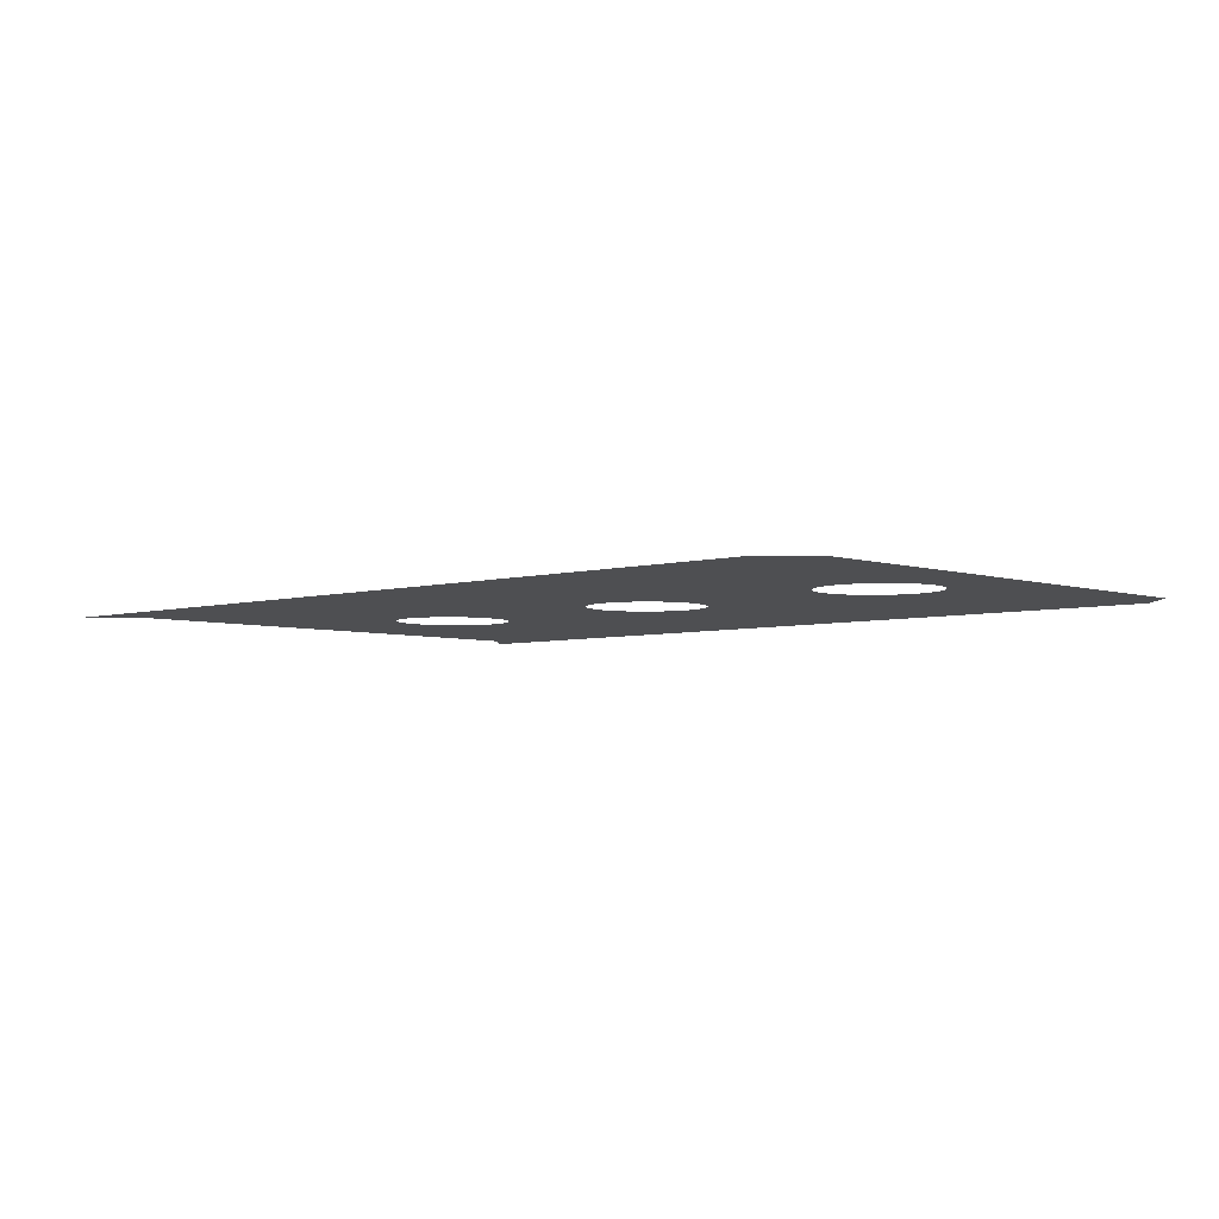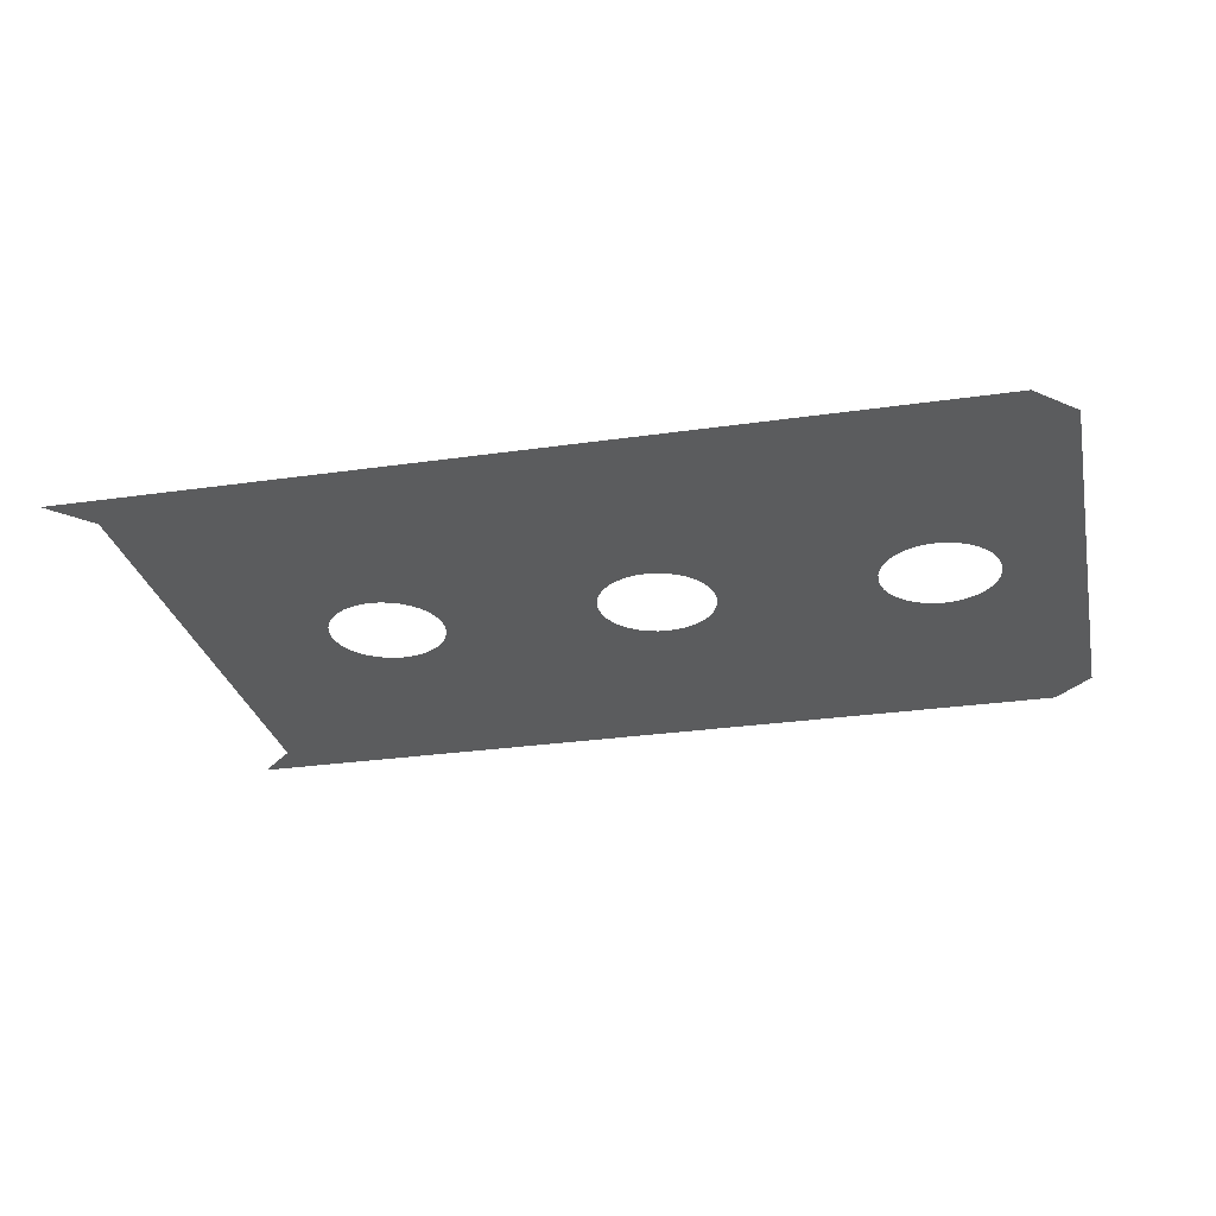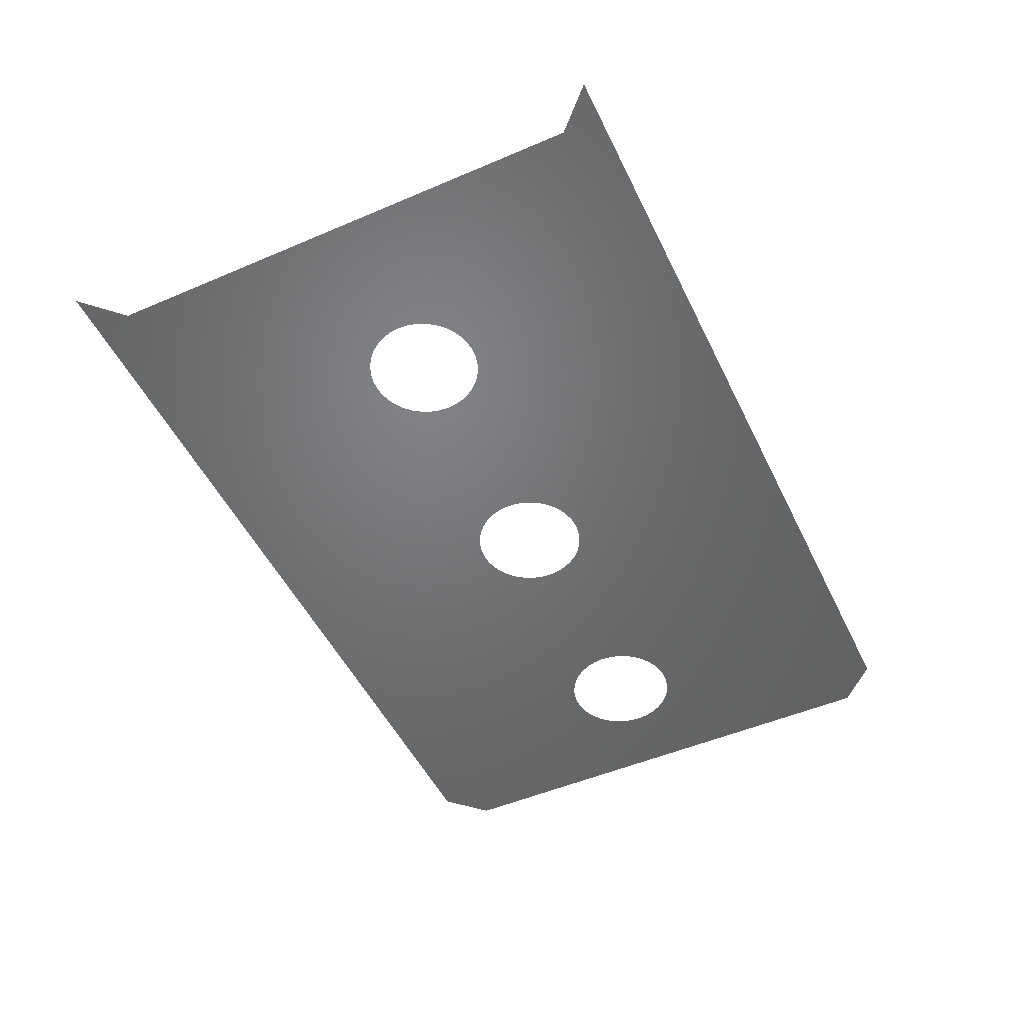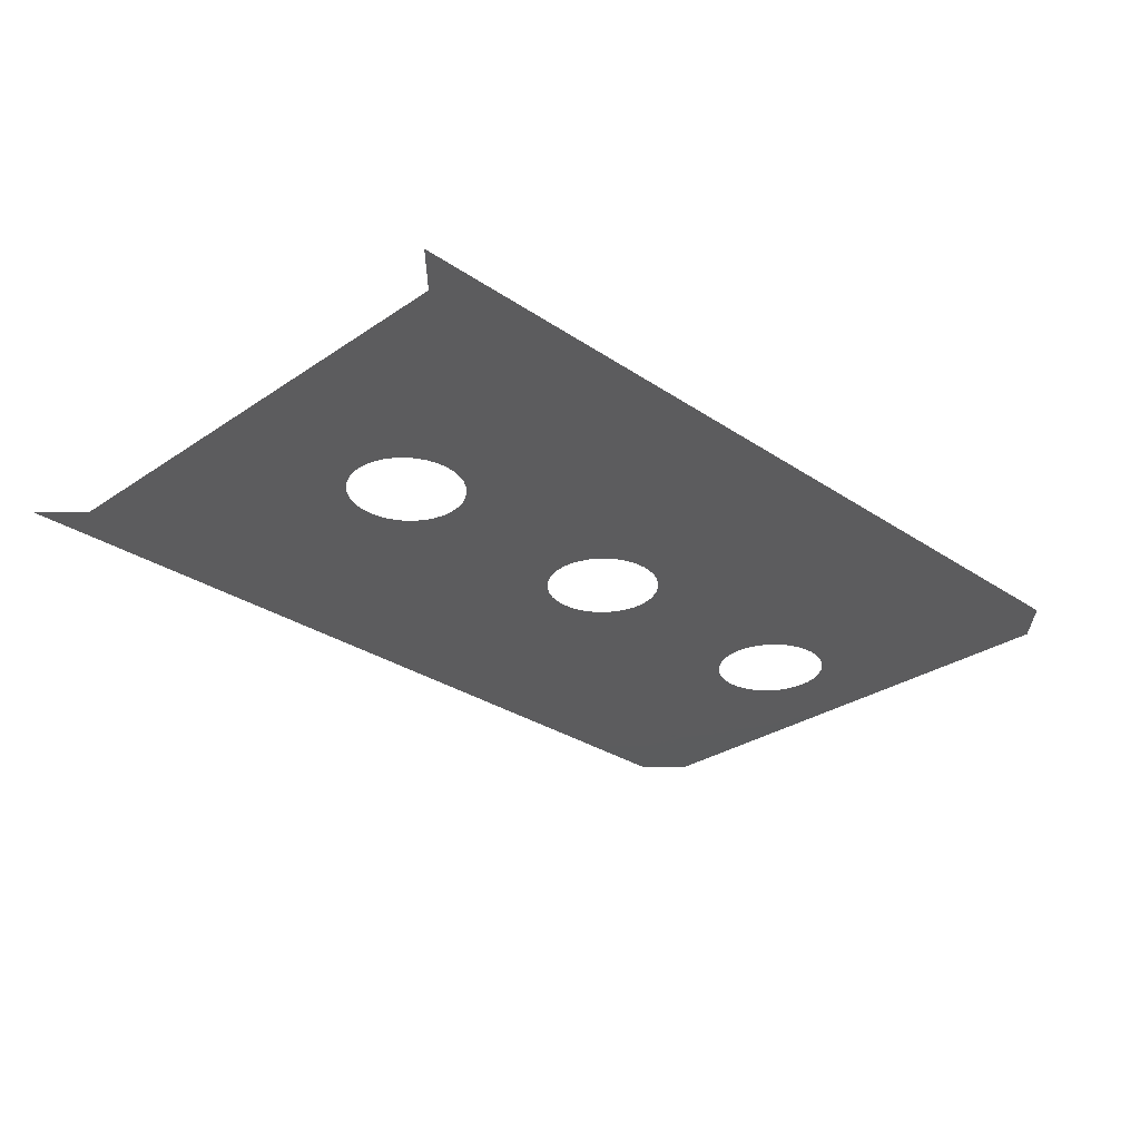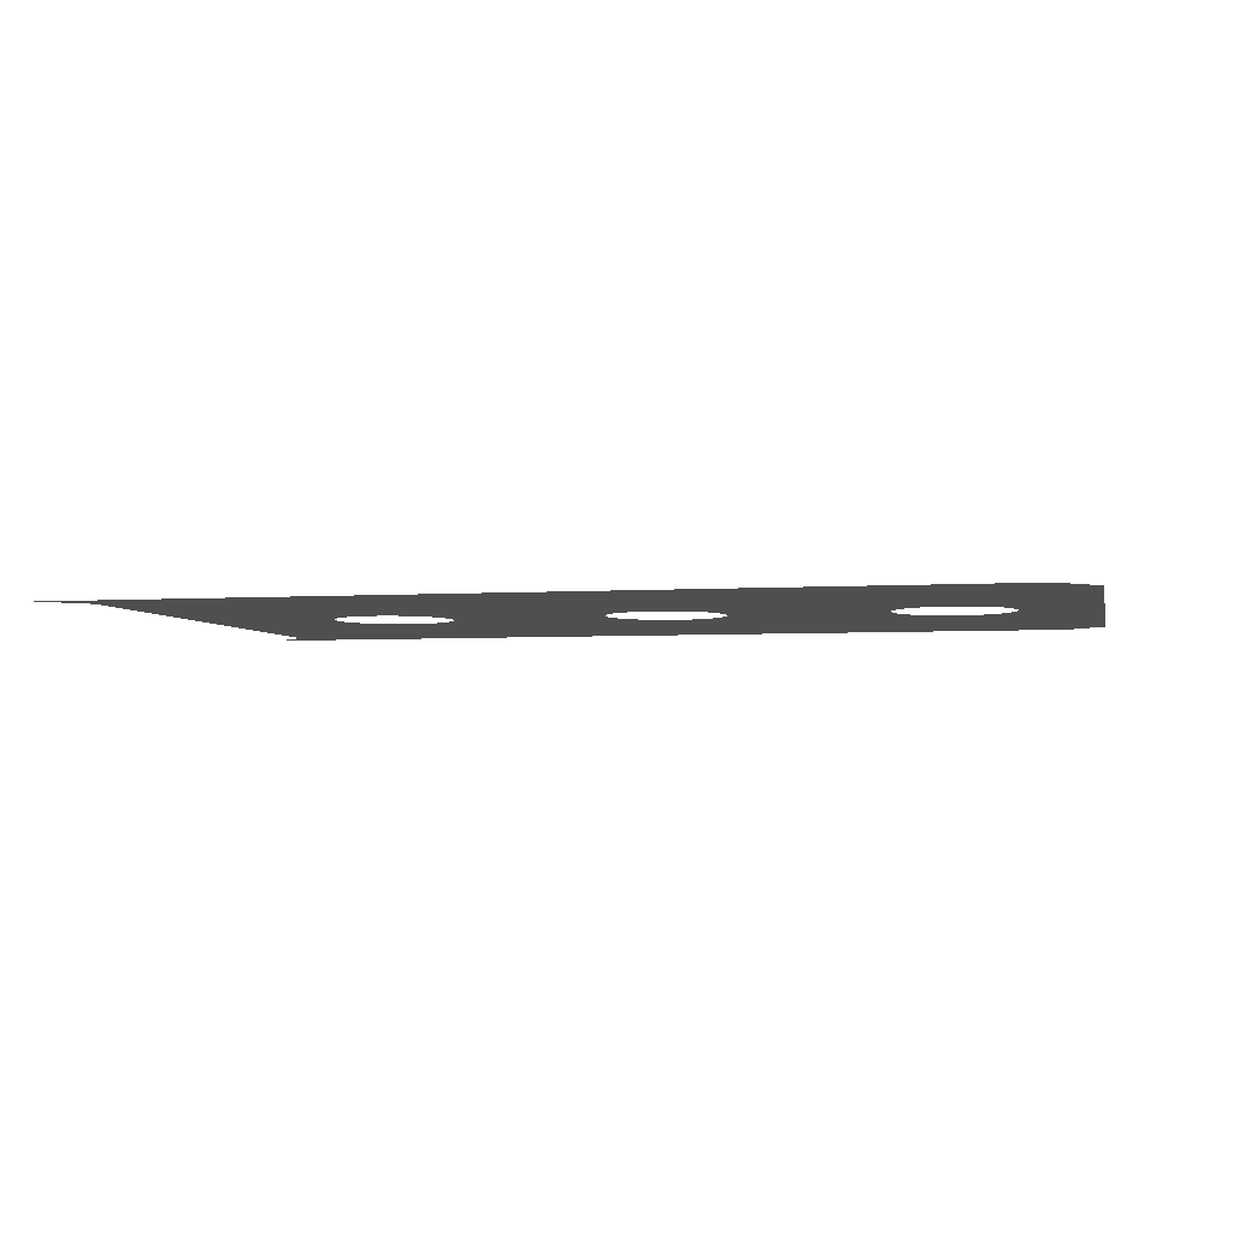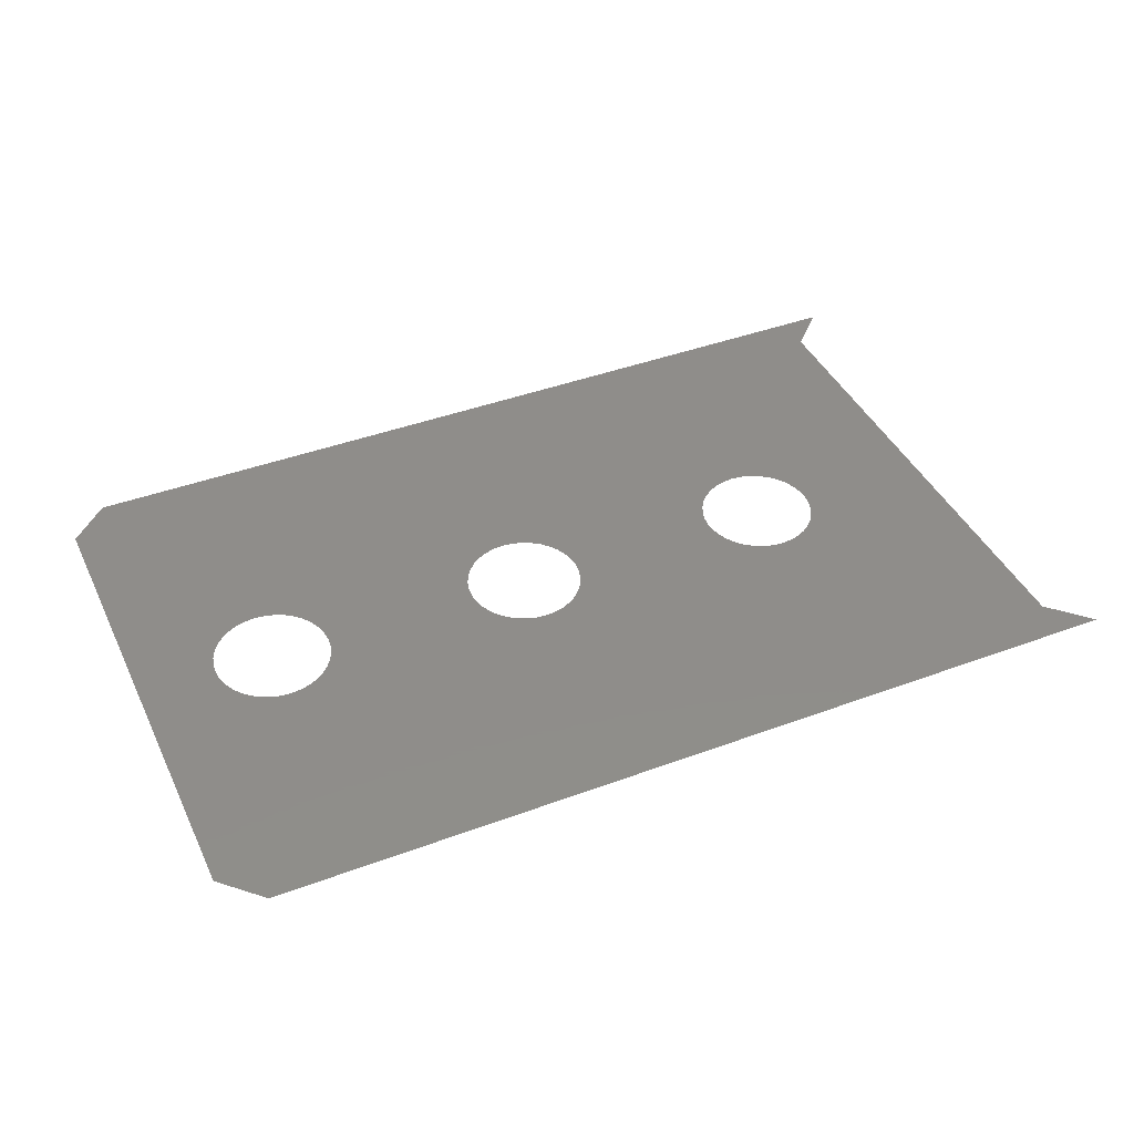
<metadata>
{"format":"stl","ext":"stl","renderer":"f3d","projection":"perspective","resolution":1024,"background":"white","views":[{"elev":-4.6,"azim":43.1,"up":"+Z"},{"elev":-28.6,"azim":12.2,"up":"+Z"},{"elev":-50.1,"azim":-64.8,"up":"+Z"},{"elev":-29.4,"azim":-44.9,"up":"+Z"},{"elev":-4.1,"azim":12.7,"up":"+Z"},{"elev":41.9,"azim":155.9,"up":"+Z"}]}
</metadata>
<code>
# stl→obj: 116 verts, 120 faces
v 30 24.5 9
v 28 22.5 9
v 73 22.5 9
v 73 52.5 9
v 28 52.5 9
v 30 50.5 9
v 70.95 38.02 9
v 71 37.5 9
v 75 50.5 9
v 52.97 34.68 9
v 42.95 36.98 9
v 42.82 36.47 9
v 70.82 36.47 9
v 70.6 36 9
v 75 24.5 9
v 70.95 36.98 9
v 69.5 34.9 9
v 69.03 34.68 9
v 65.05 36.98 9
v 65 37.5 9
v 55.03 40.32 9
v 69.93 39.8 9
v 70.3 39.43 9
v 66.5 34.9 9
v 55.5 40.1 9
v 55.93 39.8 9
v 70.6 39 9
v 70.82 38.53 9
v 70.3 35.57 9
v 69.93 35.2 9
v 68.52 34.55 9
v 68 34.5 9
v 67.48 34.55 9
v 55.03 34.68 9
v 55.5 34.9 9
v 55.93 35.2 9
v 54.52 34.55 9
v 54 34.5 9
v 53.48 34.55 9
v 56.3 39.43 9
v 56.6 39 9
v 56.82 38.53 9
v 65.18 36.47 9
v 66.97 34.68 9
v 56.82 36.47 9
v 56.6 36 9
v 56.3 35.57 9
v 56.95 38.02 9
v 57 37.5 9
v 56.95 36.98 9
v 66.07 35.2 9
v 65.7 35.57 9
v 65.4 36 9
v 40 34.5 9
v 39.48 34.55 9
v 67.48 40.45 9
v 68 40.5 9
v 37.18 36.47 9
v 37.05 36.98 9
v 65.7 39.43 9
v 66.07 39.8 9
v 66.5 40.1 9
v 66.97 40.32 9
v 42.6 36 9
v 42.3 35.57 9
v 41.93 35.2 9
v 68.52 40.45 9
v 69.03 40.32 9
v 69.5 40.1 9
v 41.5 34.9 9
v 41.03 34.68 9
v 40.52 34.55 9
v 38.97 34.68 9
v 38.5 34.9 9
v 38.07 35.2 9
v 37 37.5 9
v 37.05 38.02 9
v 37.7 35.57 9
v 37.4 36 9
v 38.97 40.32 9
v 39.48 40.45 9
v 40 40.5 9
v 37.18 38.53 9
v 37.4 39 9
v 37.7 39.43 9
v 38.07 39.8 9
v 38.5 40.1 9
v 51.05 38.02 9
v 42.3 39.43 9
v 42.6 39 9
v 43 37.5 9
v 52.5 34.9 9
v 52.07 35.2 9
v 51.7 35.57 9
v 51.4 36 9
v 51.18 36.47 9
v 40.52 40.45 9
v 41.03 40.32 9
v 53.48 40.45 9
v 41.5 40.1 9
v 52.97 40.32 9
v 42.82 38.53 9
v 42.95 38.02 9
v 51 37.5 9
v 51.05 36.98 9
v 54 40.5 9
v 54.52 40.45 9
v 41.93 39.8 9
v 51.18 38.53 9
v 51.4 39 9
v 51.7 39.43 9
v 52.07 39.8 9
v 52.5 40.1 9
v 65.05 38.02 9
v 65.18 38.53 9
v 65.4 39 9
f 1 2 3
f 4 5 6
f 7 8 9
f 10 11 12
f 13 14 15
f 9 8 15
f 15 8 16
f 15 16 13
f 17 18 15
f 19 20 21
f 22 23 9
f 24 25 26
f 23 27 9
f 9 27 28
f 9 28 7
f 14 29 15
f 15 29 30
f 15 30 17
f 18 31 15
f 15 31 32
f 15 32 33
f 34 15 35
f 35 15 36
f 34 37 15
f 15 37 38
f 15 38 39
f 26 40 24
f 24 40 41
f 24 41 42
f 19 21 43
f 39 10 15
f 15 10 12
f 15 12 3
f 44 45 33
f 33 45 46
f 33 46 15
f 15 46 47
f 15 47 36
f 42 48 24
f 24 48 49
f 24 49 44
f 44 49 50
f 44 50 45
f 24 51 25
f 25 51 52
f 25 52 21
f 21 52 53
f 21 53 43
f 54 55 1
f 4 56 57
f 58 59 1
f 60 61 6
f 6 61 62
f 6 62 4
f 4 62 63
f 4 63 56
f 12 64 3
f 3 64 65
f 3 65 66
f 57 67 4
f 4 67 68
f 4 68 9
f 9 68 69
f 9 69 22
f 66 70 3
f 3 70 71
f 3 71 1
f 1 71 72
f 1 72 54
f 55 73 1
f 1 73 74
f 1 74 75
f 1 59 6
f 6 59 76
f 6 76 77
f 75 78 1
f 1 78 79
f 1 79 58
f 80 81 6
f 6 81 82
f 77 83 6
f 6 83 84
f 6 84 85
f 85 86 6
f 6 86 87
f 6 87 80
f 88 89 90
f 11 10 91
f 91 10 92
f 91 92 93
f 93 94 91
f 91 94 95
f 91 95 96
f 82 97 6
f 6 97 98
f 6 98 99
f 99 98 100
f 99 100 101
f 90 102 88
f 88 102 103
f 88 103 104
f 104 103 91
f 104 91 105
f 105 91 96
f 99 106 6
f 6 106 107
f 6 107 21
f 89 88 108
f 108 88 109
f 108 109 100
f 100 109 110
f 100 110 111
f 111 112 100
f 100 112 113
f 100 113 101
f 20 114 21
f 21 114 115
f 21 115 6
f 6 115 116
f 6 116 60

</code>
